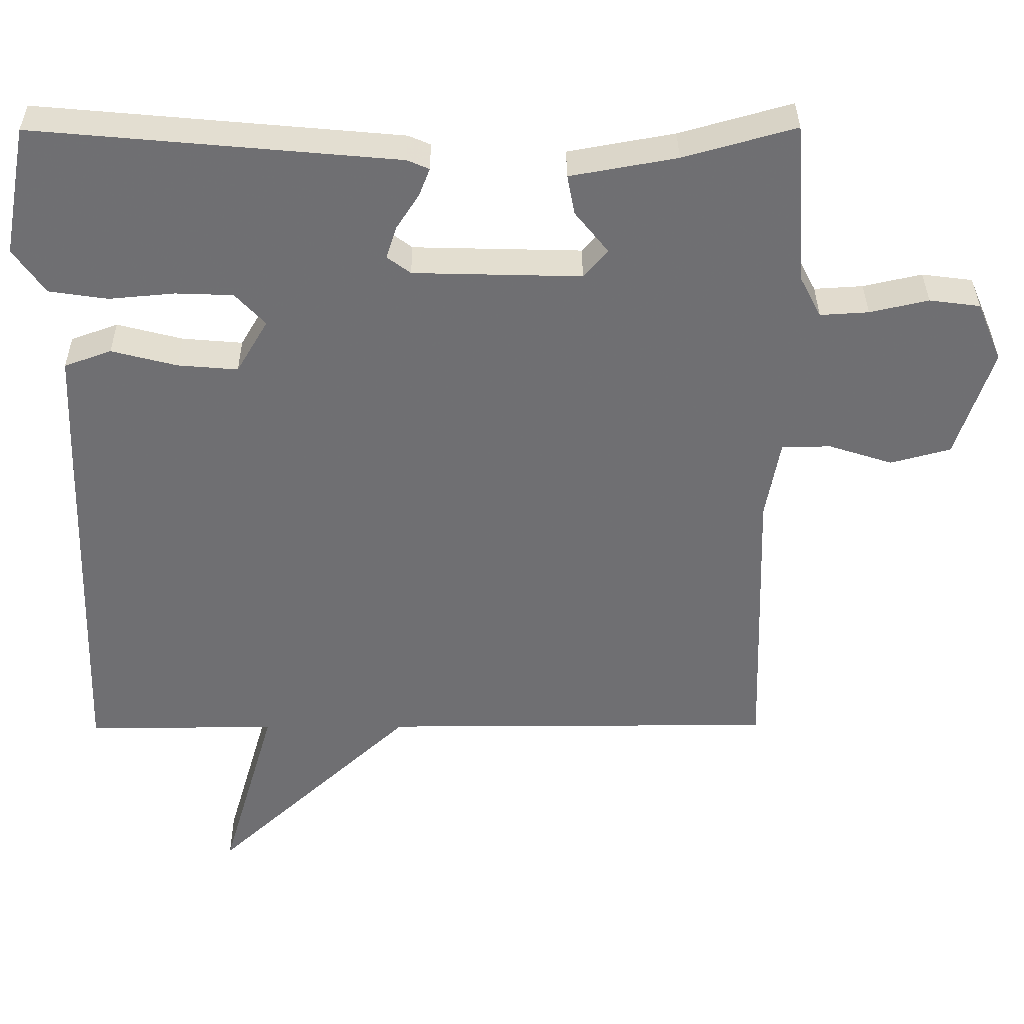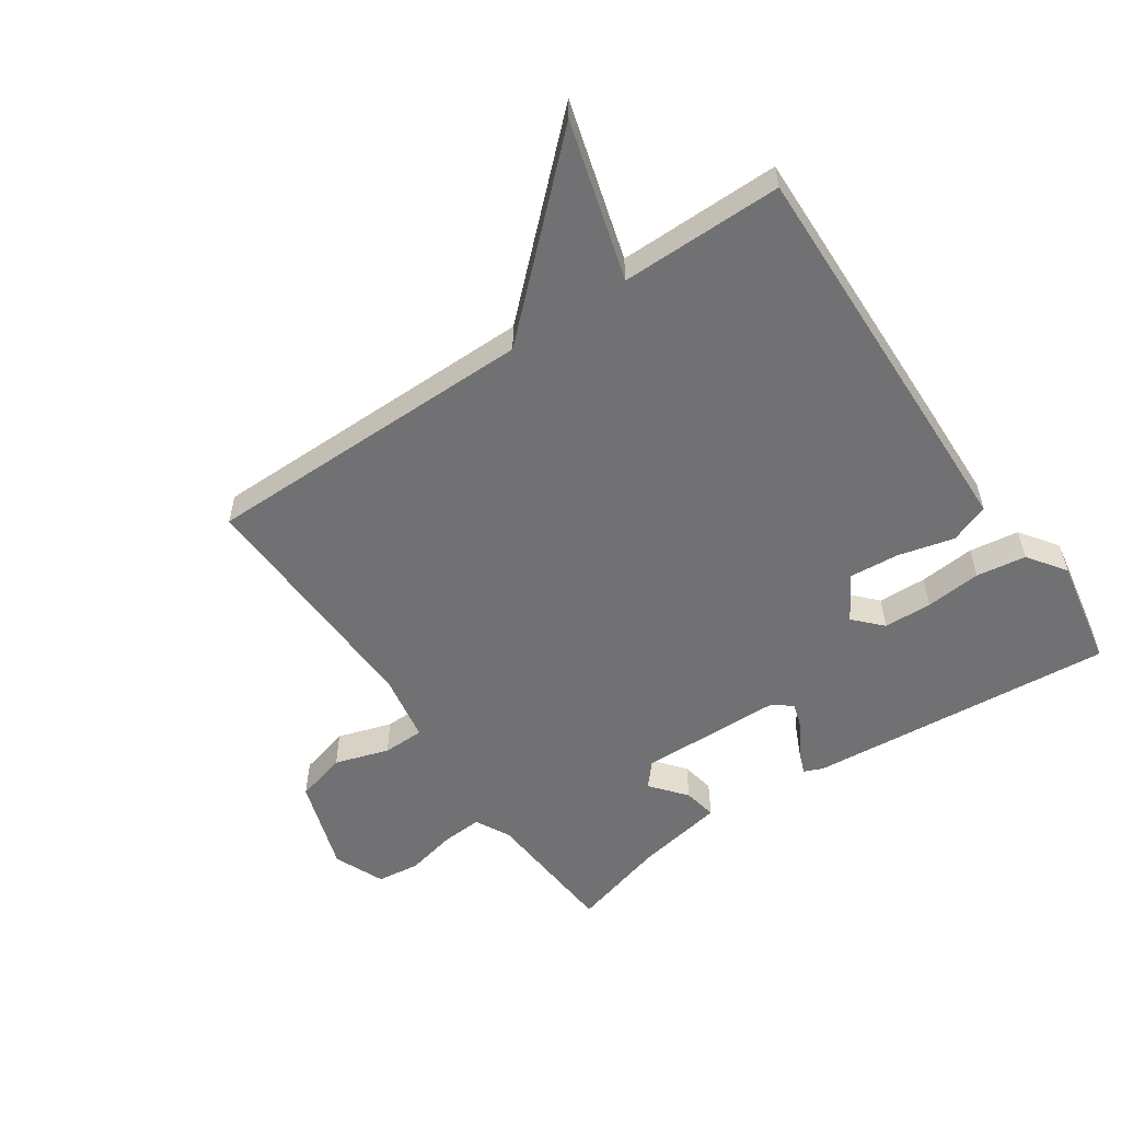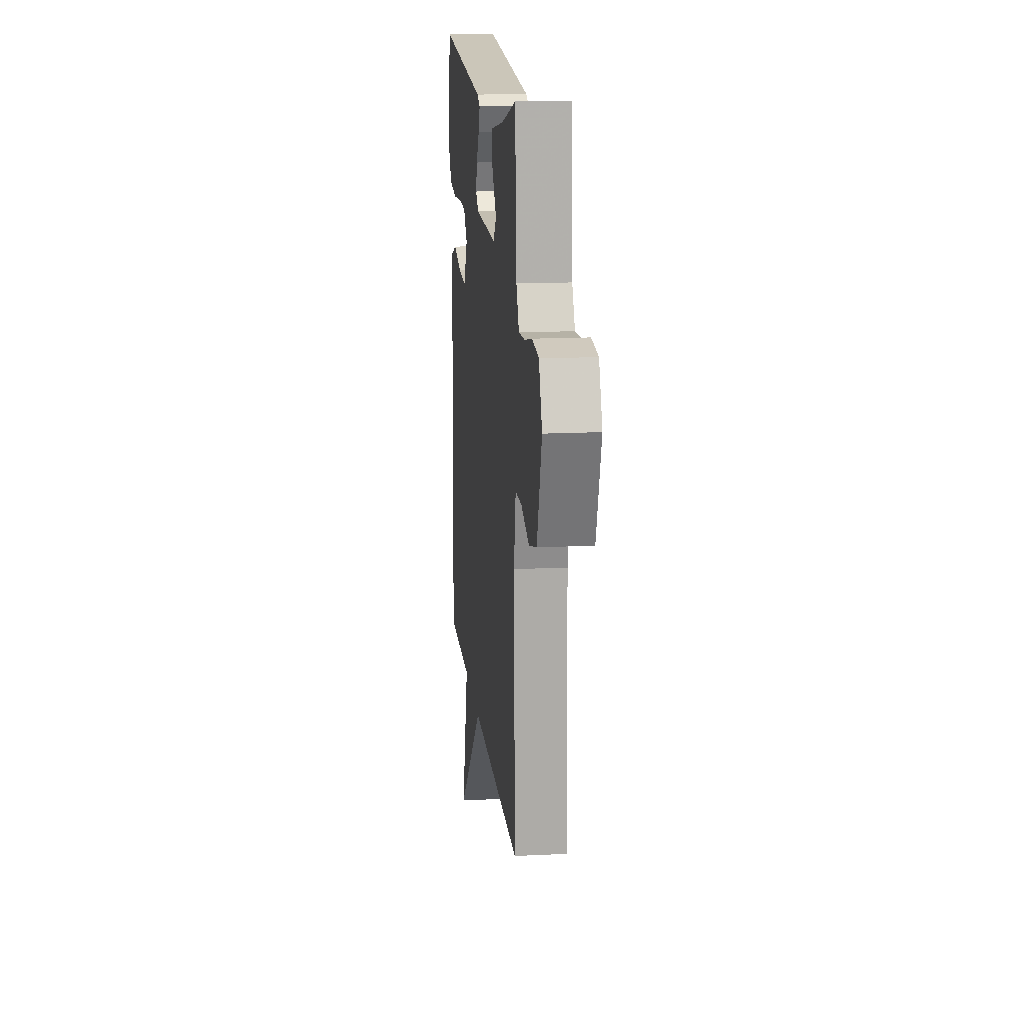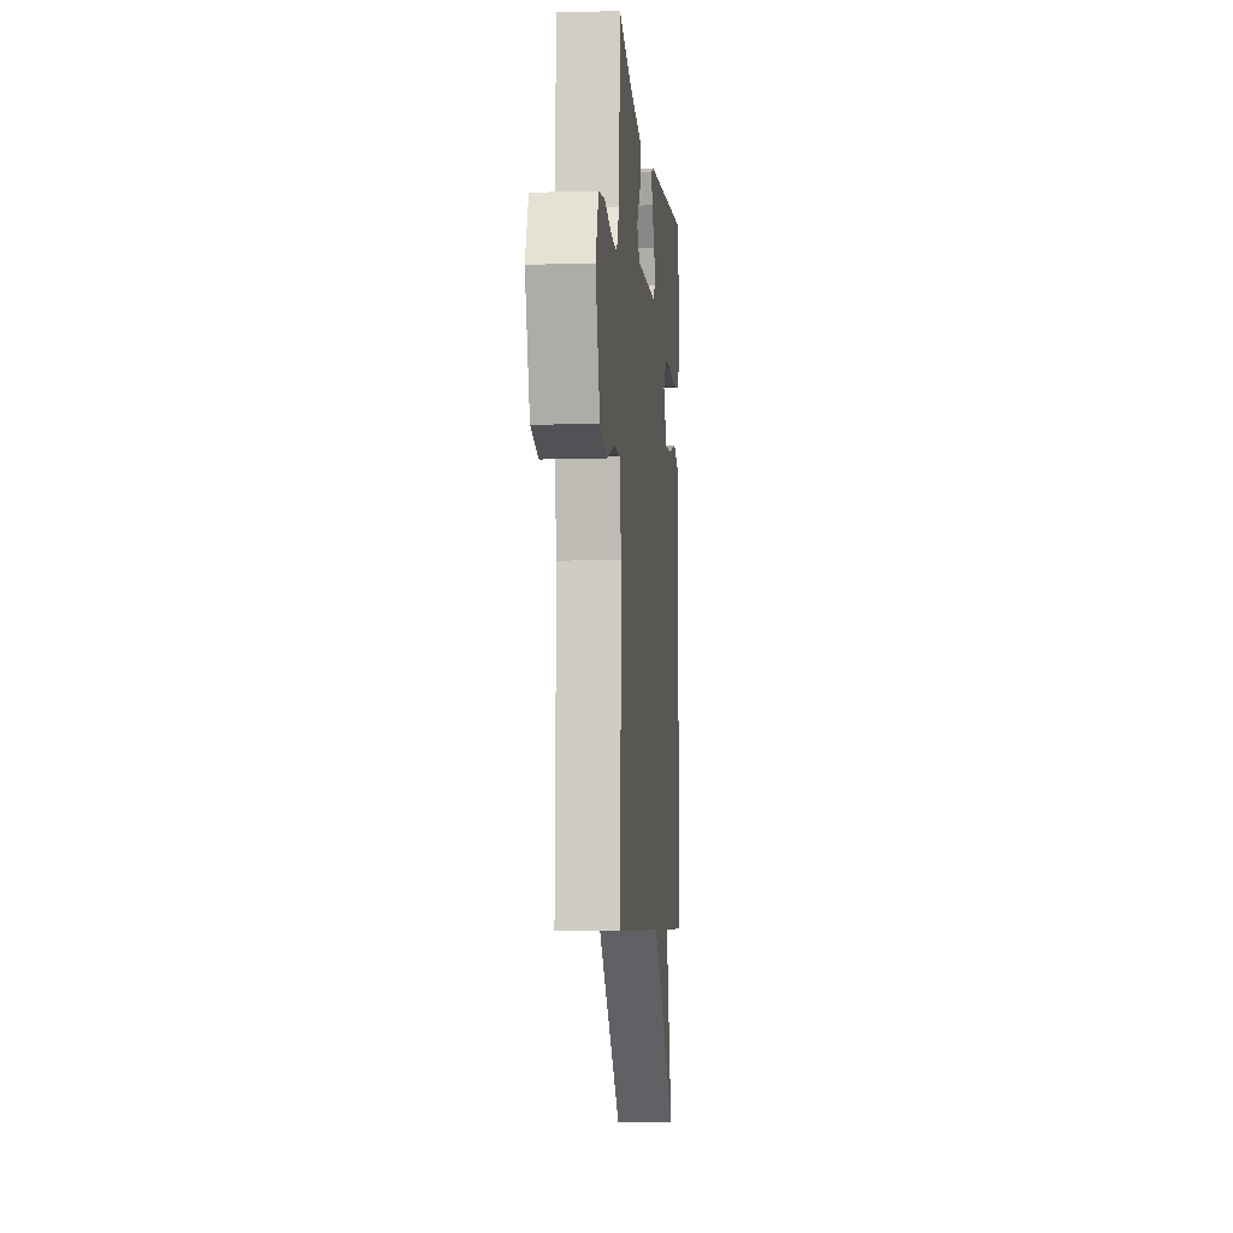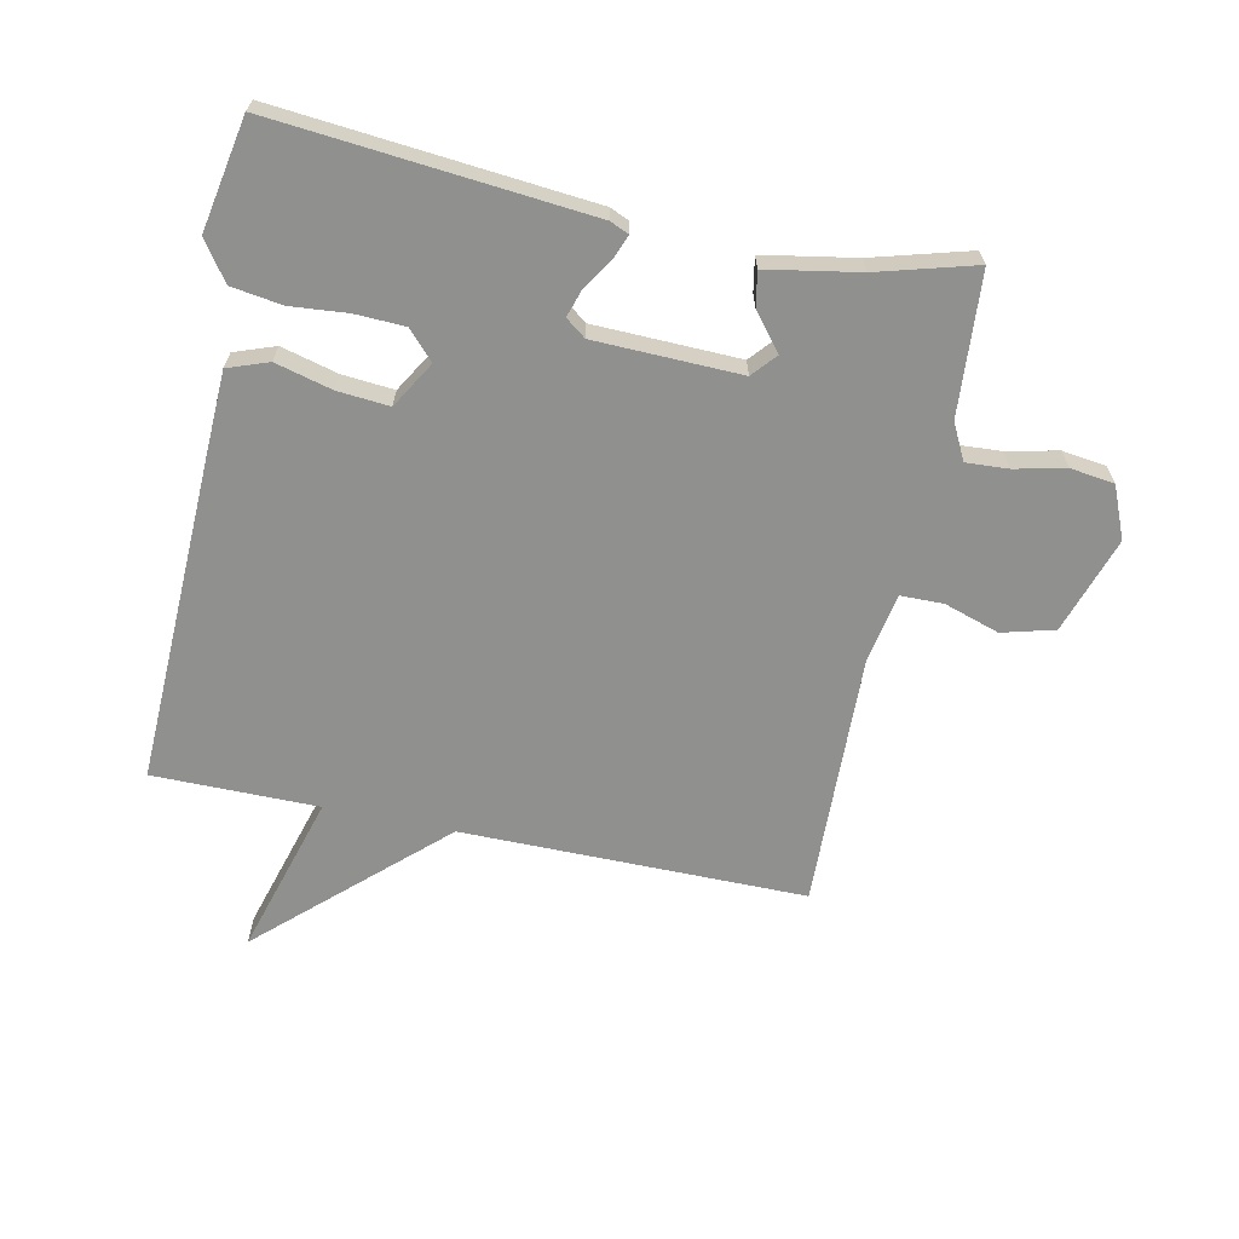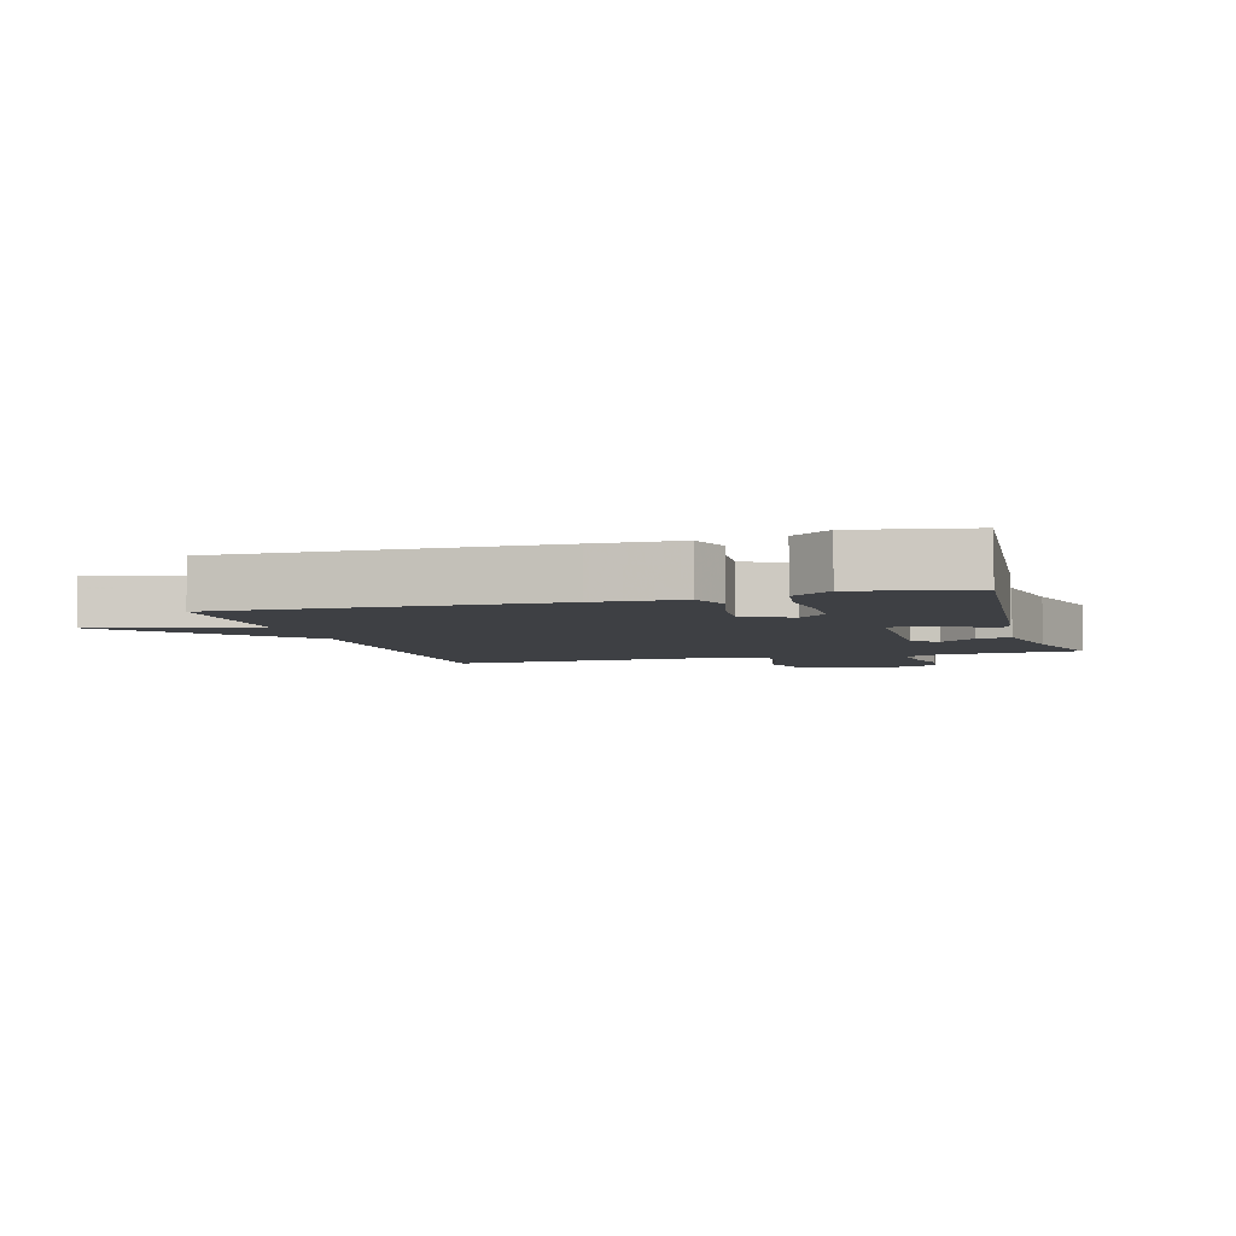
<metadata>
{"format":"obj","ext":"obj","renderer":"f3d","projection":"perspective","resolution":1024,"background":"white","views":[{"elev":35.3,"azim":-0.4,"up":"+Z"},{"elev":-55.3,"azim":-145.5,"up":"+Y"},{"elev":15.7,"azim":84.0,"up":"+Z"},{"elev":-5.9,"azim":94.8,"up":"+Z"},{"elev":-65.6,"azim":-11.9,"up":"+Y"},{"elev":-4.9,"azim":-73.6,"up":"+Y"}]}
</metadata>
<code>
v 0.5 0.07 -0.5
v -0.04 0.07 -0.5
v -0.314 0.07 -0.754
v -0.24 0.07 -0.5
v -0.5 0.07 -0.5
v -0.484 0.07 0.01
v -0.479 0.07 0.145
v -0.415 0.07 0.168
v -0.326 0.07 0.145
v -0.244 0.07 0.138
v -0.201 0.07 0.211
v -0.242 0.07 0.255
v -0.32 0.07 0.258
v -0.41 0.07 0.25
v -0.49 0.07 0.262
v -0.533 0.07 0.323
v -0.5 0.07 0.5
v -0.006 0.07 0.455
v 0.024 0.07 0.442
v 0.009 0.07 0.404
v -0.022 0.07 0.356
v -0.036 0.07 0.312
v -0.004 0.07 0.288
v 0.225 0.07 0.282
v 0.258 0.07 0.32
v 0.212 0.07 0.377
v 0.202 0.07 0.431
v 0.347 0.07 0.457
v 0.5 0.07 0.5
v 0.516 0.07 0.277
v 0.545 0.07 0.221
v 0.611 0.07 0.225
v 0.691 0.07 0.243
v 0.76 0.07 0.234
v 0.794 0.07 0.153
v 0.744 0.07 0.002
v 0.662 0.07 -0.02
v 0.575 0.07 0.008
v 0.508 0.07 0.007
v 0.488 0.07 -0.103
v 0.5 0 -0.5
v -0.04 0 -0.5
v -0.314 0 -0.754
v -0.24 0 -0.5
v -0.5 0 -0.5
v -0.484 0 0.01
v -0.479 0 0.145
v -0.415 0 0.168
v -0.326 0 0.145
v -0.244 0 0.138
v -0.201 0 0.211
v -0.242 0 0.255
v -0.32 0 0.258
v -0.41 0 0.25
v -0.49 0 0.262
v -0.533 0 0.323
v -0.5 0 0.5
v -0.006 0 0.455
v 0.024 0 0.442
v 0.009 0 0.404
v -0.022 0 0.356
v -0.036 0 0.312
v -0.004 0 0.288
v 0.225 0 0.282
v 0.258 0 0.32
v 0.212 0 0.377
v 0.202 0 0.431
v 0.347 0 0.457
v 0.5 0 0.5
v 0.516 0 0.277
v 0.545 0 0.221
v 0.611 0 0.225
v 0.691 0 0.243
v 0.76 0 0.234
v 0.794 0 0.153
v 0.744 0 0.002
v 0.662 0 -0.02
v 0.575 0 0.008
v 0.508 0 0.007
v 0.488 0 -0.103
f 36 37 38
f 35 36 38
f 34 35 38
f 33 34 38
f 32 33 38
f 31 32 38 39
f 30 31 39 40
f 28 29 30 40
f 25 26 27 28
f 19 20 21
f 18 19 21
f 17 18 21
f 16 17 21
f 15 16 21
f 14 15 21
f 13 14 21
f 12 13 21 22
f 11 12 22 23
f 7 8 9
f 6 7 9
f 5 6 9
f 4 5 9
f 4 9 10
f 2 3 4
f 11 23 24
f 10 11 24
f 4 10 24
f 2 4 24
f 40 1 2
f 28 40 2
f 25 28 2
f 2 24 25
f 78 77 76
f 78 76 75
f 78 75 74
f 78 74 73
f 78 73 72
f 79 78 72 71
f 80 79 71 70
f 80 70 69 68
f 68 67 66 65
f 61 60 59
f 61 59 58
f 61 58 57
f 61 57 56
f 61 56 55
f 61 55 54
f 61 54 53
f 62 61 53 52
f 63 62 52 51
f 49 48 47
f 49 47 46
f 49 46 45
f 49 45 44
f 50 49 44
f 44 43 42
f 64 63 51
f 64 51 50
f 64 50 44
f 64 44 42
f 42 41 80
f 42 80 68
f 42 68 65
f 65 64 42
f 1 41 42 2
f 2 42 43 3
f 3 43 44 4
f 4 44 45 5
f 5 45 46 6
f 6 46 47 7
f 7 47 48 8
f 8 48 49 9
f 9 49 50 10
f 10 50 51 11
f 11 51 52 12
f 12 52 53 13
f 13 53 54 14
f 14 54 55 15
f 15 55 56 16
f 16 56 57 17
f 17 57 58 18
f 18 58 59 19
f 19 59 60 20
f 20 60 61 21
f 21 61 62 22
f 22 62 63 23
f 23 63 64 24
f 24 64 65 25
f 25 65 66 26
f 26 66 67 27
f 27 67 68 28
f 28 68 69 29
f 29 69 70 30
f 30 70 71 31
f 31 71 72 32
f 32 72 73 33
f 33 73 74 34
f 34 74 75 35
f 35 75 76 36
f 36 76 77 37
f 37 77 78 38
f 38 78 79 39
f 39 79 80 40
f 40 80 41 1

</code>
